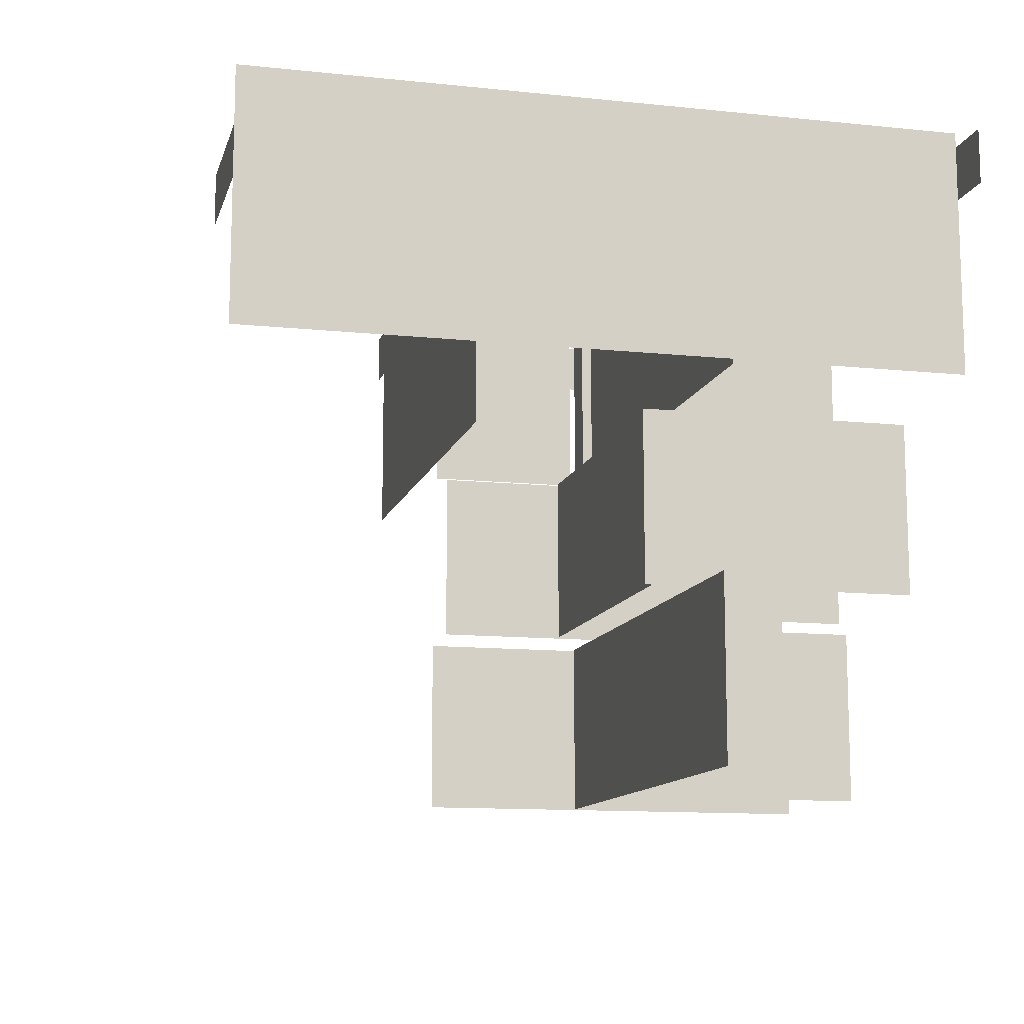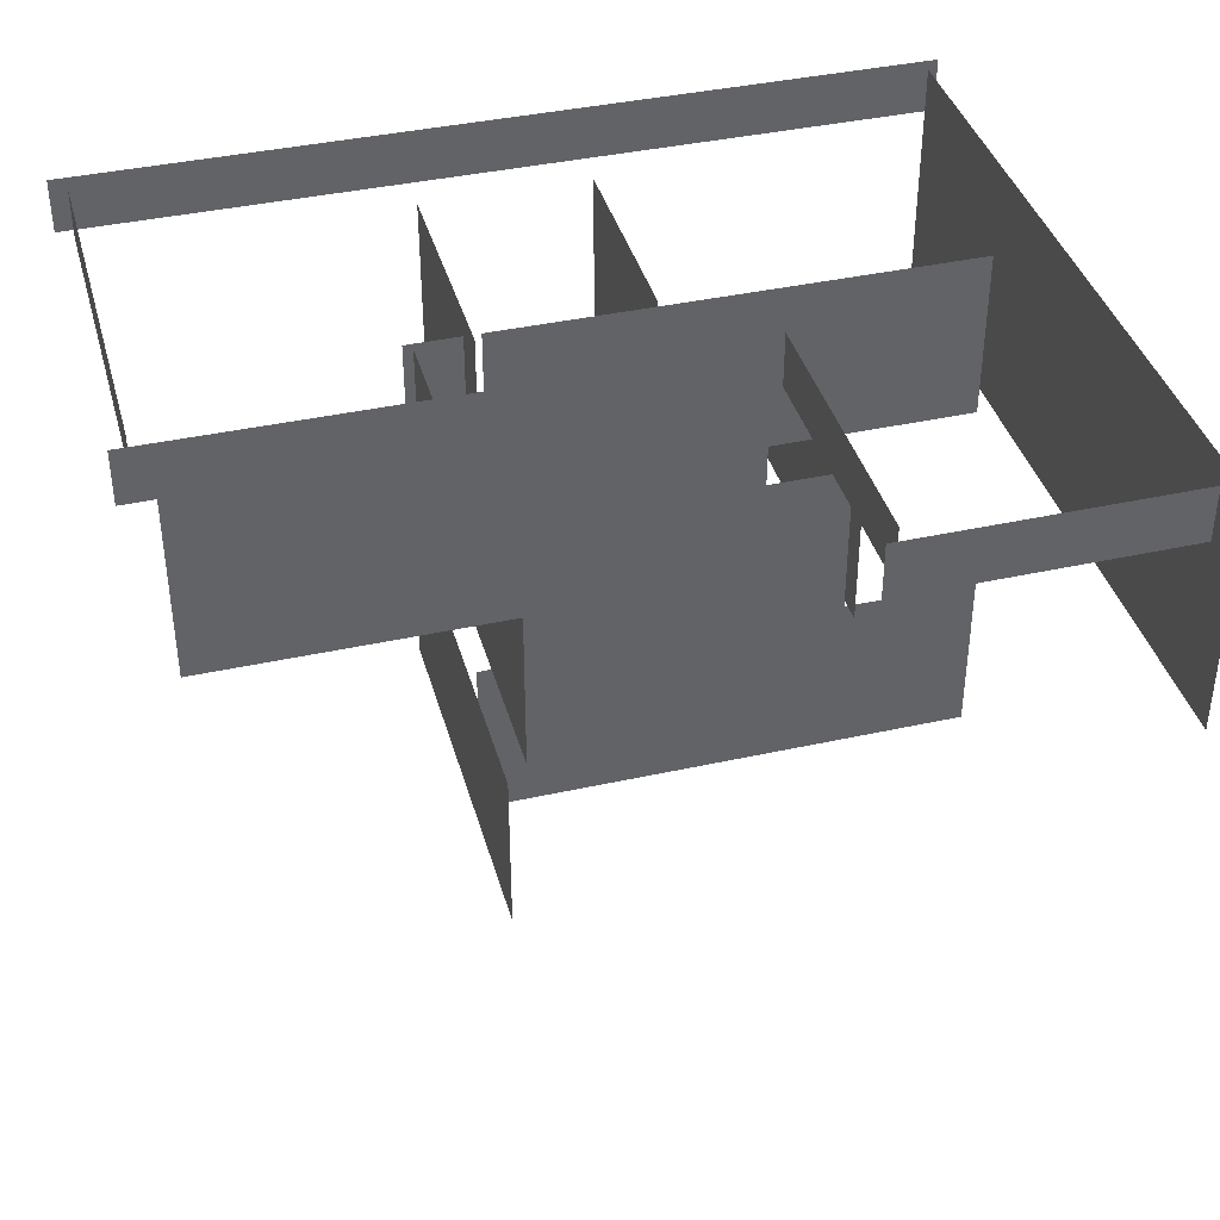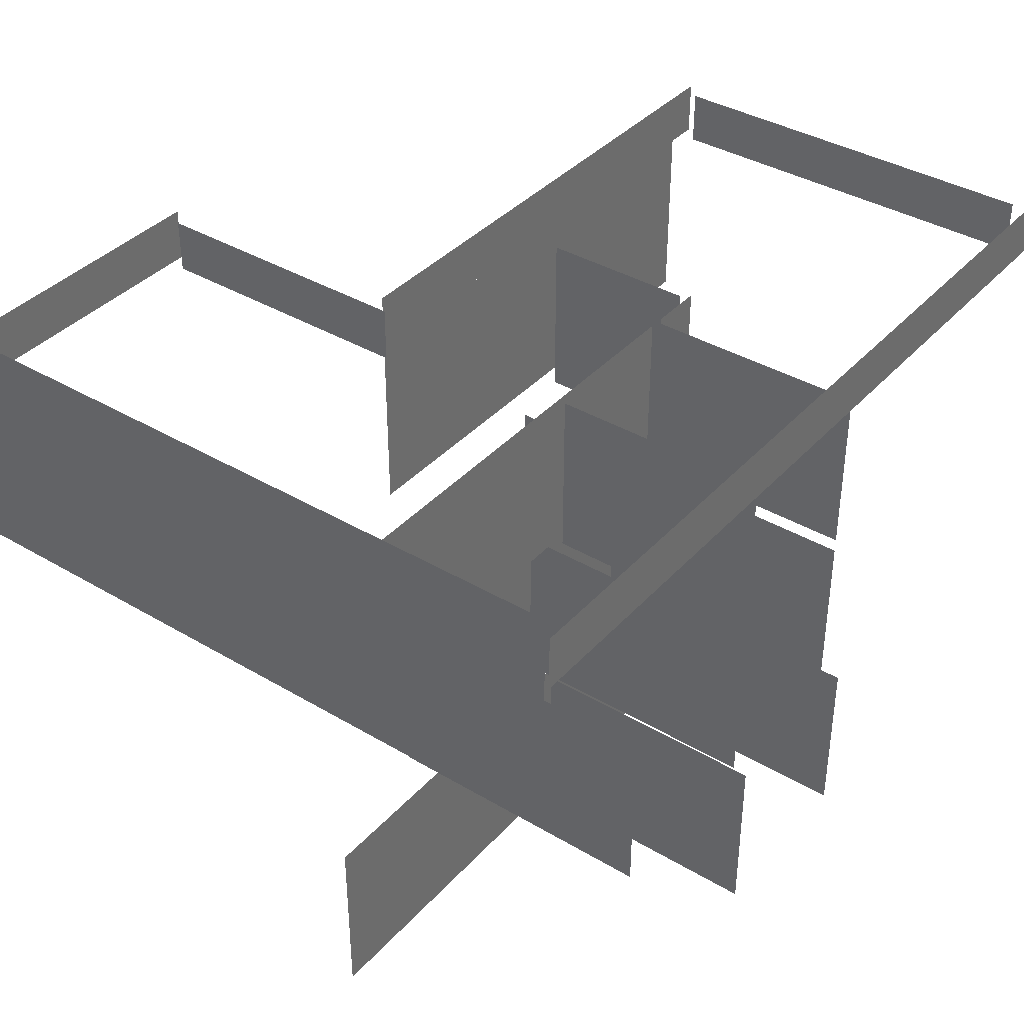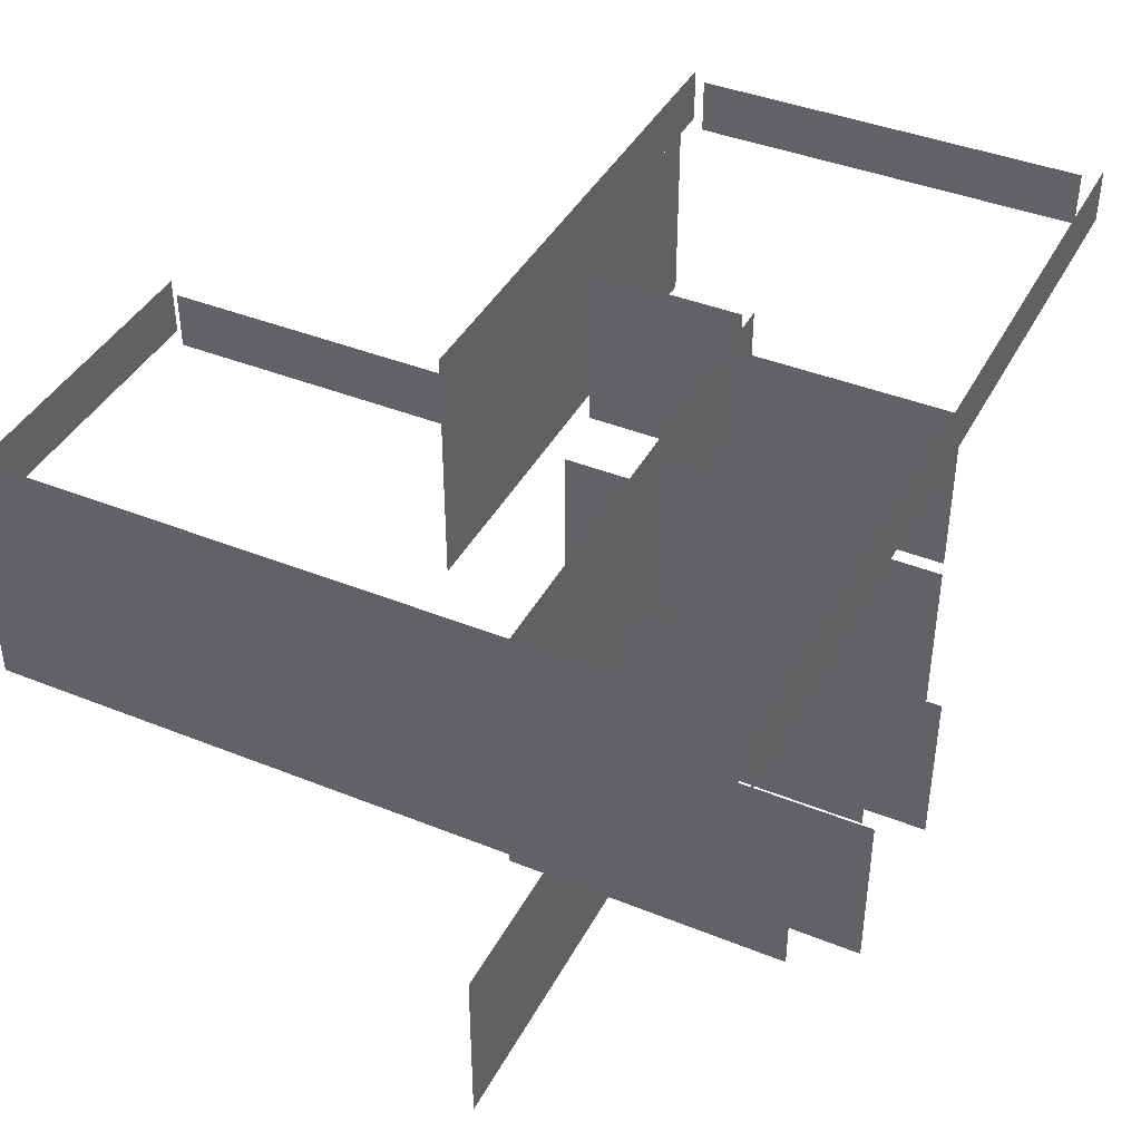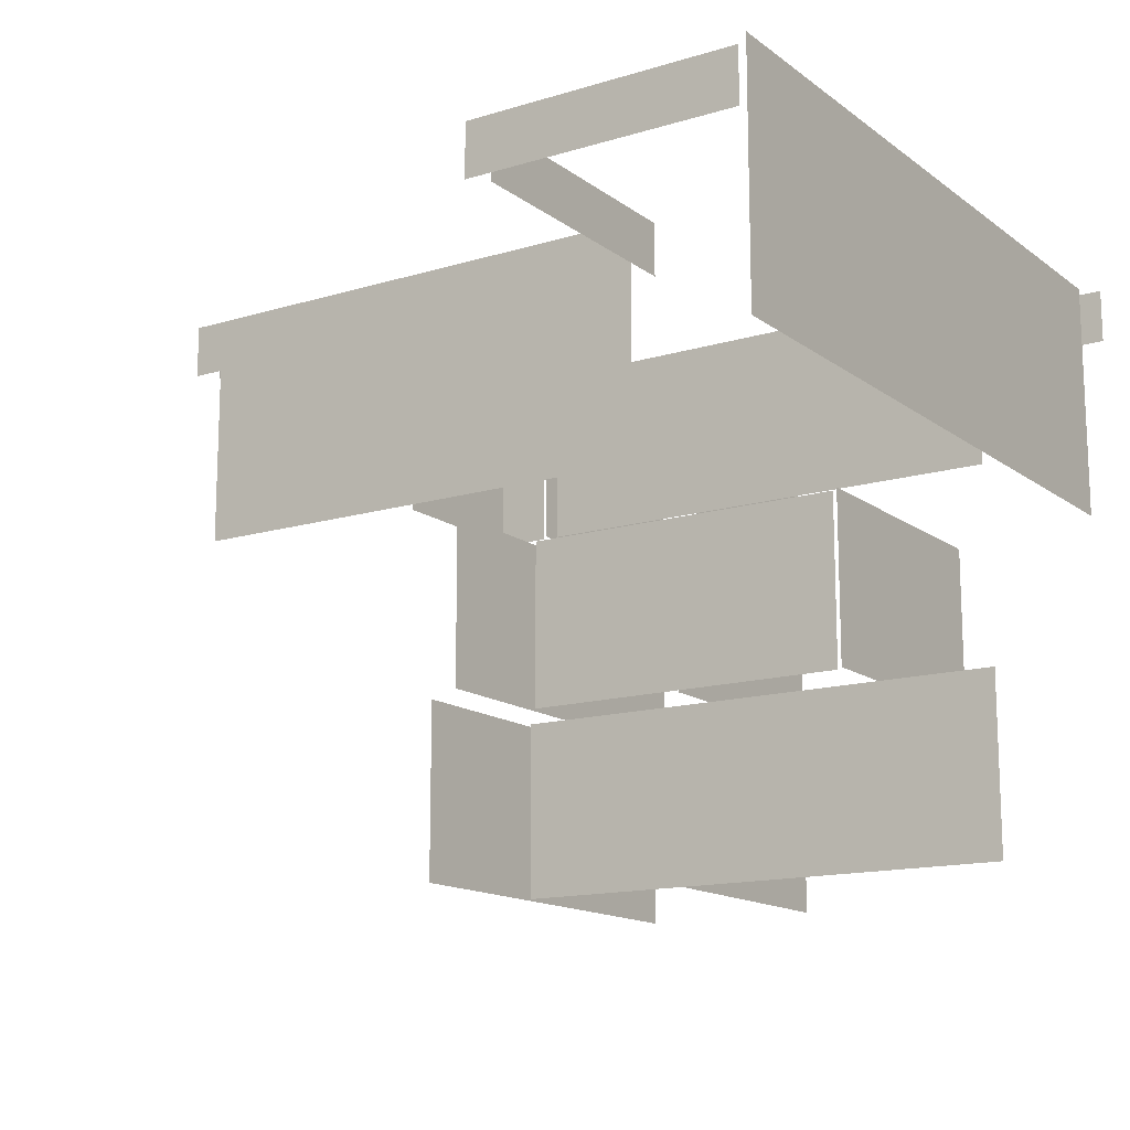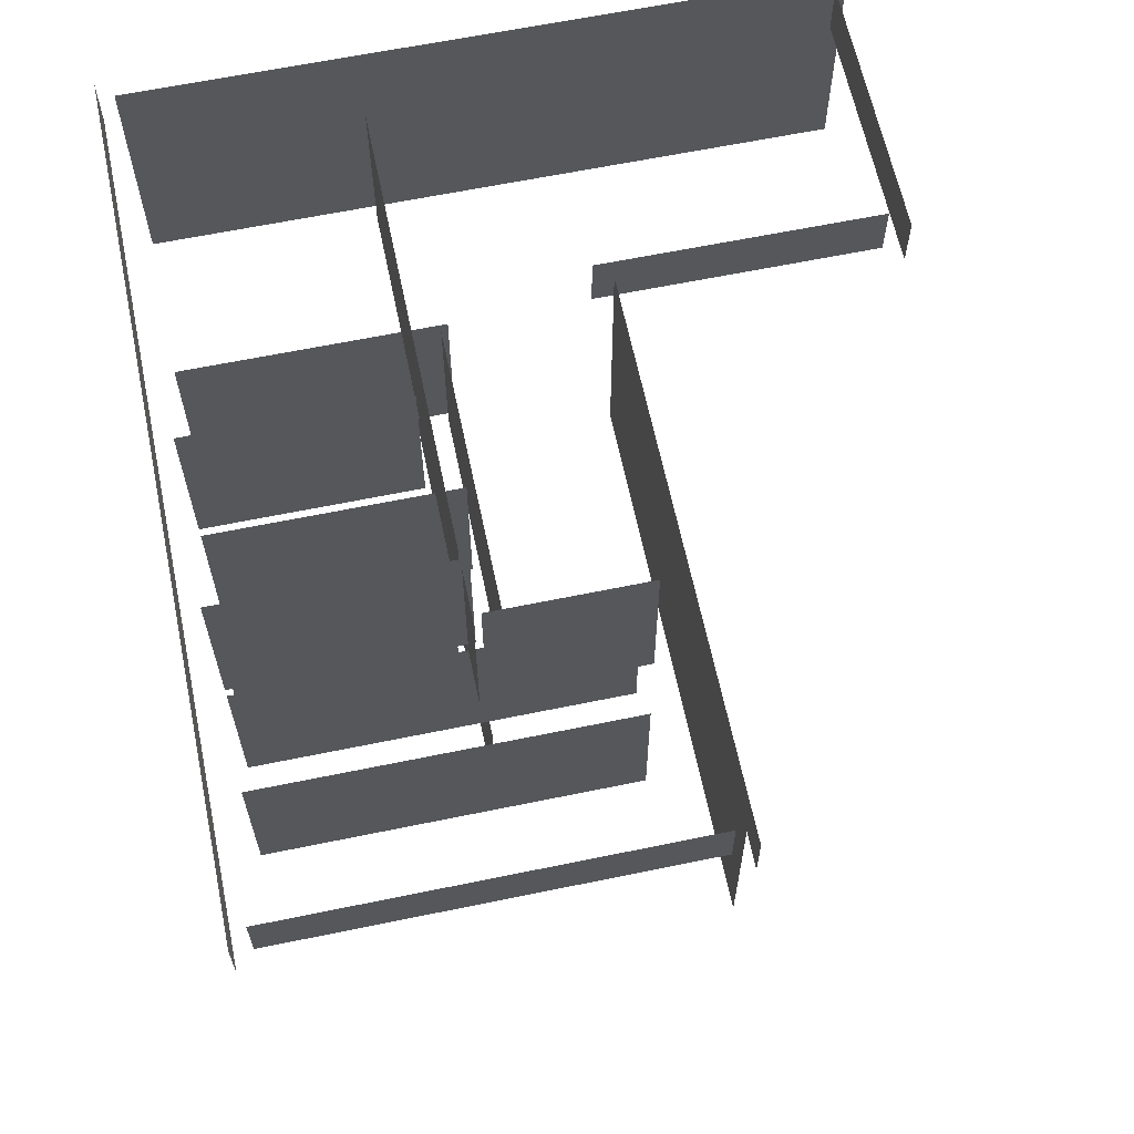
<metadata>
{"format":"obj","ext":"obj","renderer":"f3d","projection":"perspective","resolution":1024,"background":"white","views":[{"elev":-11.9,"azim":76.0,"up":"+Z"},{"elev":39.5,"azim":-15.4,"up":"+Z"},{"elev":38.3,"azim":126.9,"up":"+Z"},{"elev":41.1,"azim":116.1,"up":"+Z"},{"elev":-14.5,"azim":33.3,"up":"+Z"},{"elev":63.2,"azim":-101.8,"up":"+Z"}]}
</metadata>
<code>
v 3.348 -0.7384 0
v -1.642 -0.7384 0
v -1.642 -0.7384 2.55
v 3.348 -0.7384 2.55
v -1.762 3.167 2.75
v -1.762 -0.2775 2.75
v -1.762 -0.2775 5.3
v -1.762 3.167 5.3
v 0.6377 3.322 -2.75
v 0.6377 -0.2784 -2.75
v 0.6377 -0.2784 -0.15
v 0.6377 3.322 -0.15
v -6.642 3.409 5.5
v 5.838 3.409 5.5
v 5.838 3.409 6.3
v -6.642 3.409 6.3
v 5.353 3.409 0
v -6.157 3.409 0
v -6.157 3.409 0
v 5.353 3.409 0
v -2.062 3.322 -2.75
v -2.062 -2.738 -2.75
v -2.062 -2.738 -0.15
v -2.062 3.322 -0.15
v -6.4 -2.583 5.5
v -6.4 3.167 5.5
v -6.4 3.167 6.3
v -6.4 -2.583 6.3
v 0.7377 3.167 2.75
v 0.7377 -0.03748 2.75
v 0.7377 -0.03748 5.3
v 0.7377 3.167 5.3
v 5.595 3.167 5.5
v 5.595 -7.068 5.5
v 5.595 -7.068 6.3
v 5.595 3.167 6.3
v -1.942 -0.3984 -2.75
v 5.508 -0.3984 -2.75
v 5.508 -0.3984 -0.15
v -1.942 -0.3984 -0.15
v -1.762 3.167 0
v -1.762 -2.583 0
v -1.762 -2.583 2.55
v -1.762 3.167 2.55
v 0.7377 3.167 0
v 0.7377 -0.6184 0
v 0.7377 -0.6184 2.55
v 0.7377 3.167 2.55
v 1.6 -6.583 5.5
v 1.6 -2.583 5.5
v 1.6 -2.583 6.3
v 1.6 -6.583 6.3
v 5.353 -6.826 5.5
v 1.358 -6.826 5.5
v 1.358 -6.826 6.3
v 5.353 -6.826 6.3
v 5.595 3.167 2.75
v 5.595 -7.068 2.75
v 5.595 -7.068 5.5
v 5.595 3.167 5.5
v -6.477 -2.738 -2.75
v -6.477 3.322 -2.75
v -6.477 3.322 -2.75
v -6.477 -2.738 -2.75
v 1.358 -2.826 0
v -1.882 -2.826 0
v -1.882 -2.826 0
v 1.358 -2.826 0
v 1.358 -2.826 2.75
v -6.157 -2.826 2.75
v -6.157 -2.826 5.5
v 1.358 -2.826 5.5
v -1.642 -0.1575 2.75
v 5.353 -0.1575 2.75
v 5.353 -0.1575 5.3
v -1.642 -0.1575 5.3
v -2.562 -0.2775 2.75
v -2.562 -2.583 2.75
v -2.562 -2.583 5.3
v -2.562 -0.2775 5.3
v 1.358 -2.826 5.5
v -6.642 -2.826 5.5
v -6.642 -2.826 6.3
v 1.358 -2.826 6.3
v -1.882 -0.1575 2.75
v -2.682 -0.1575 2.75
v -2.682 -0.1575 5.3
v -1.882 -0.1575 5.3
v 3.468 3.167 0
v 3.468 -0.8584 0
v 3.468 -0.8584 2.55
v 3.468 3.167 2.55
v -6.12 -2.826 0
v -6.157 -2.826 0
v -6.157 -2.826 0
v -6.12 -2.826 0
f 1 2 3 4
f 5 6 7 8
f 9 10 11 12
f 13 14 15 16
f 17 18 19 20
f 21 22 23 24
f 25 26 27 28
f 29 30 31 32
f 33 34 35 36
f 37 38 39 40
f 41 42 43 44
f 45 46 47 48
f 49 50 51 52
f 53 54 55 56
f 57 58 59 60
f 61 62 63 64
f 65 66 67 68
f 69 70 71 72
f 73 74 75 76
f 77 78 79 80
f 81 82 83 84
f 85 86 87 88
f 89 90 91 92
f 93 94 95 96

</code>
